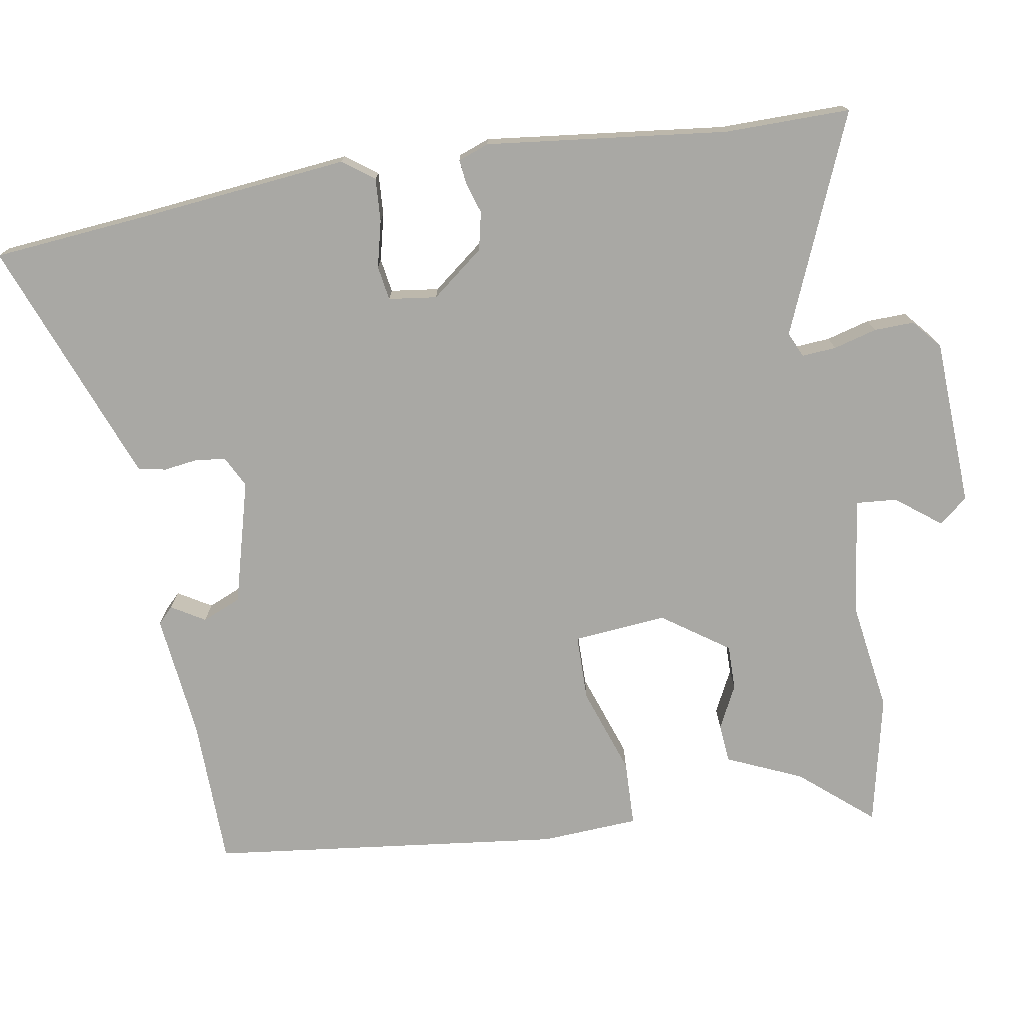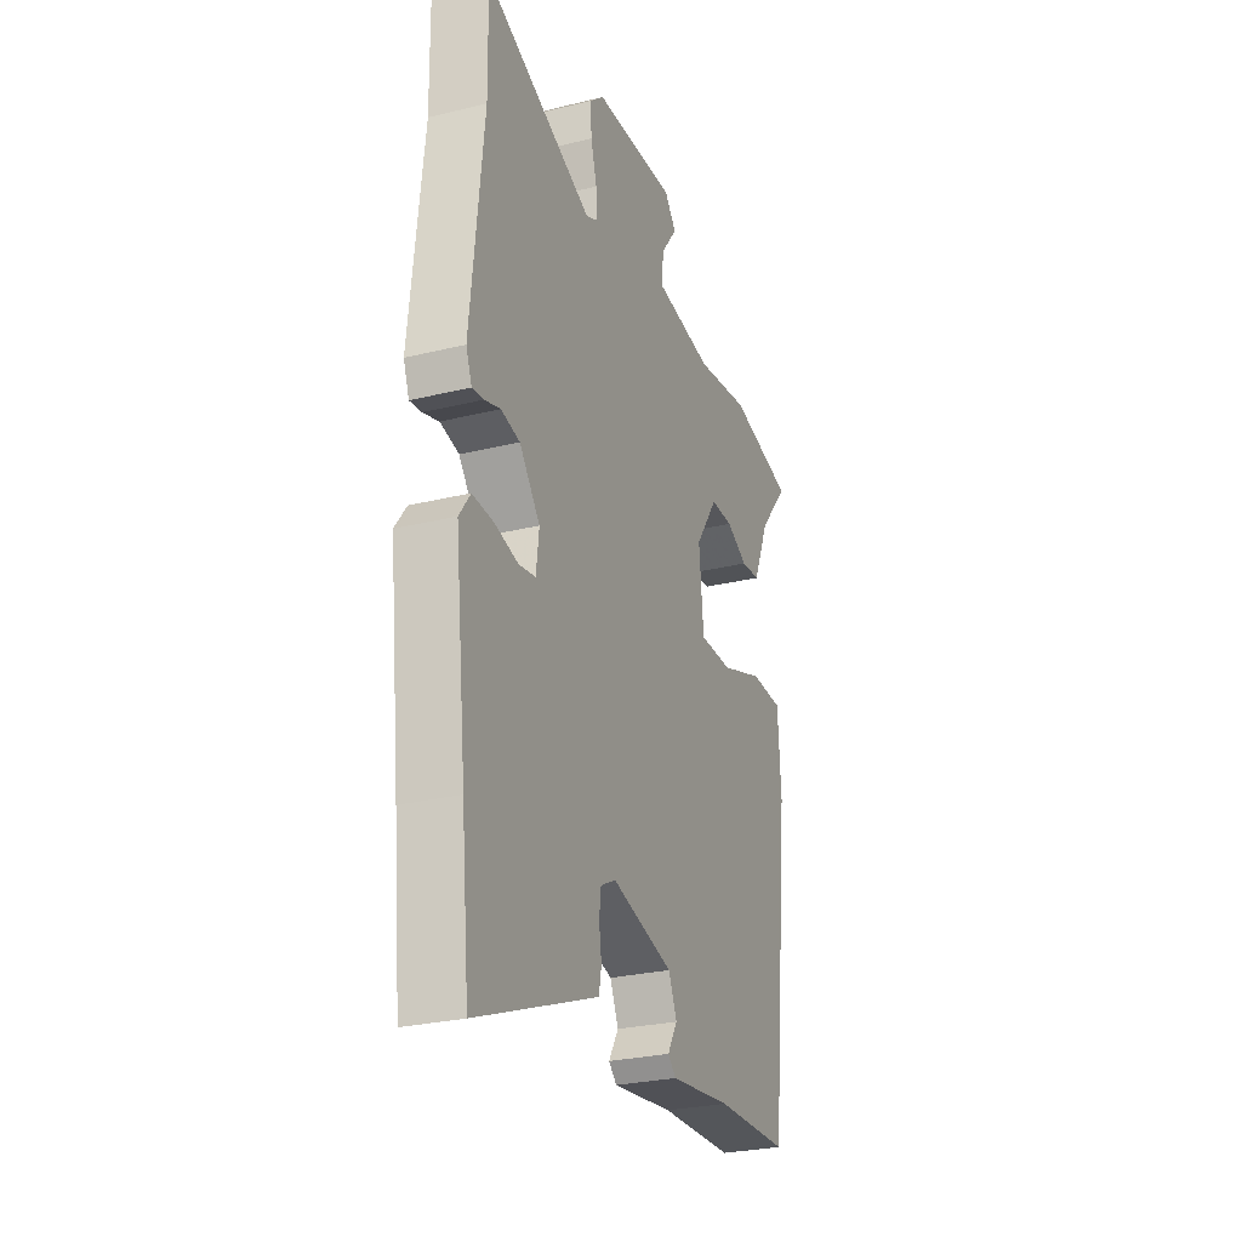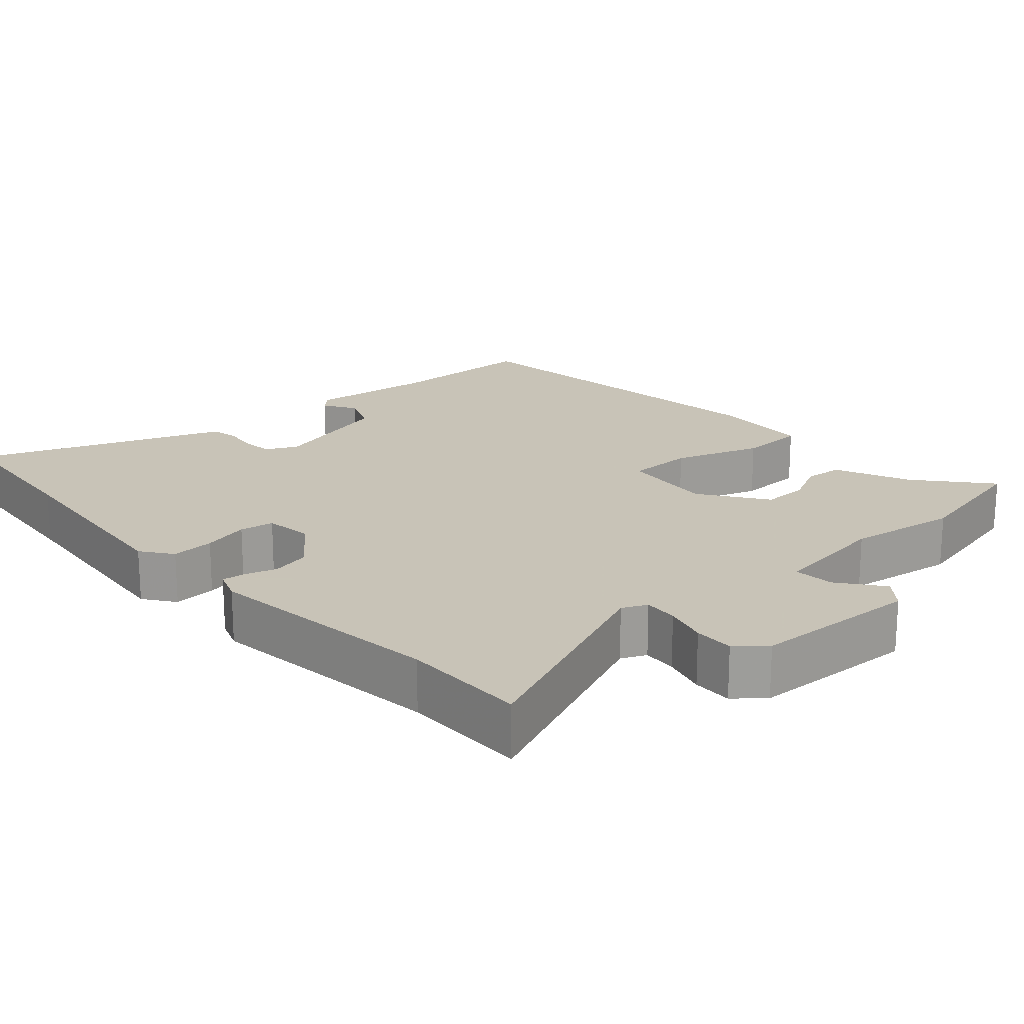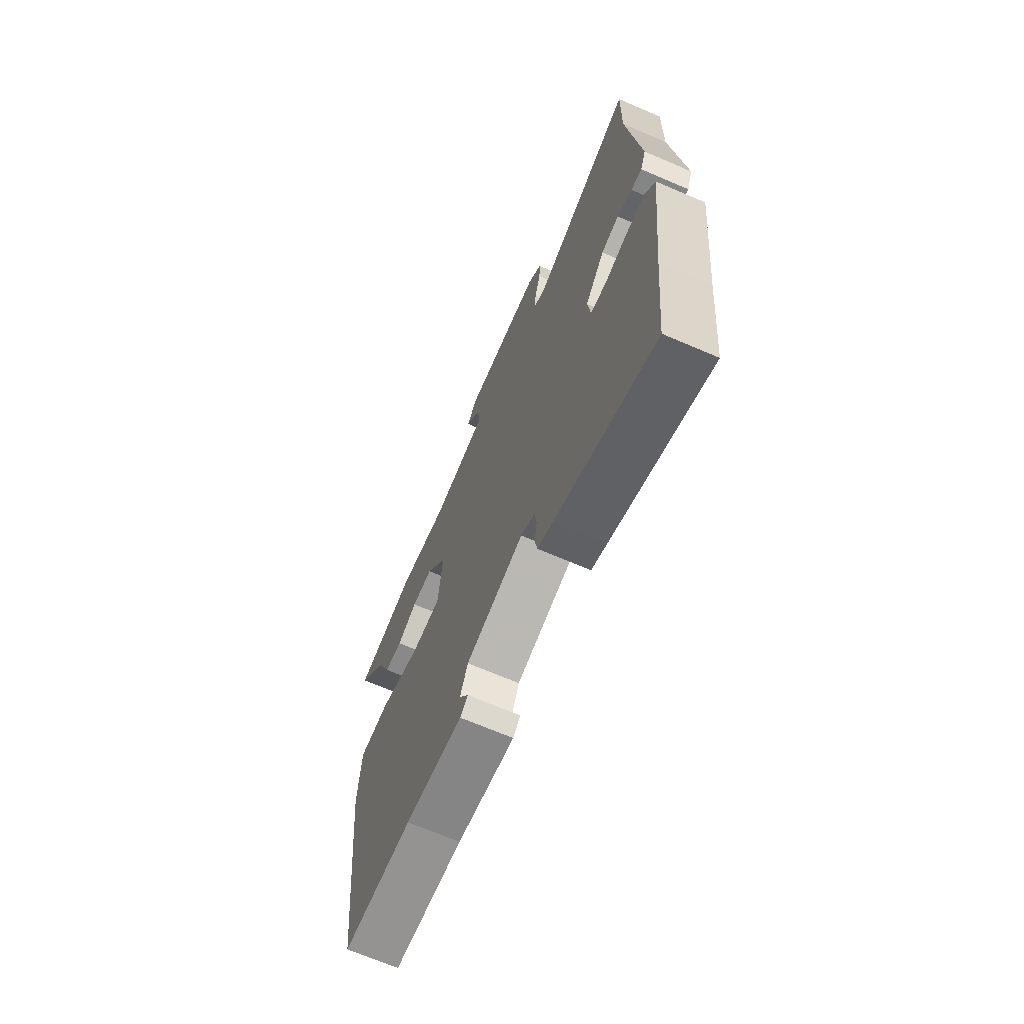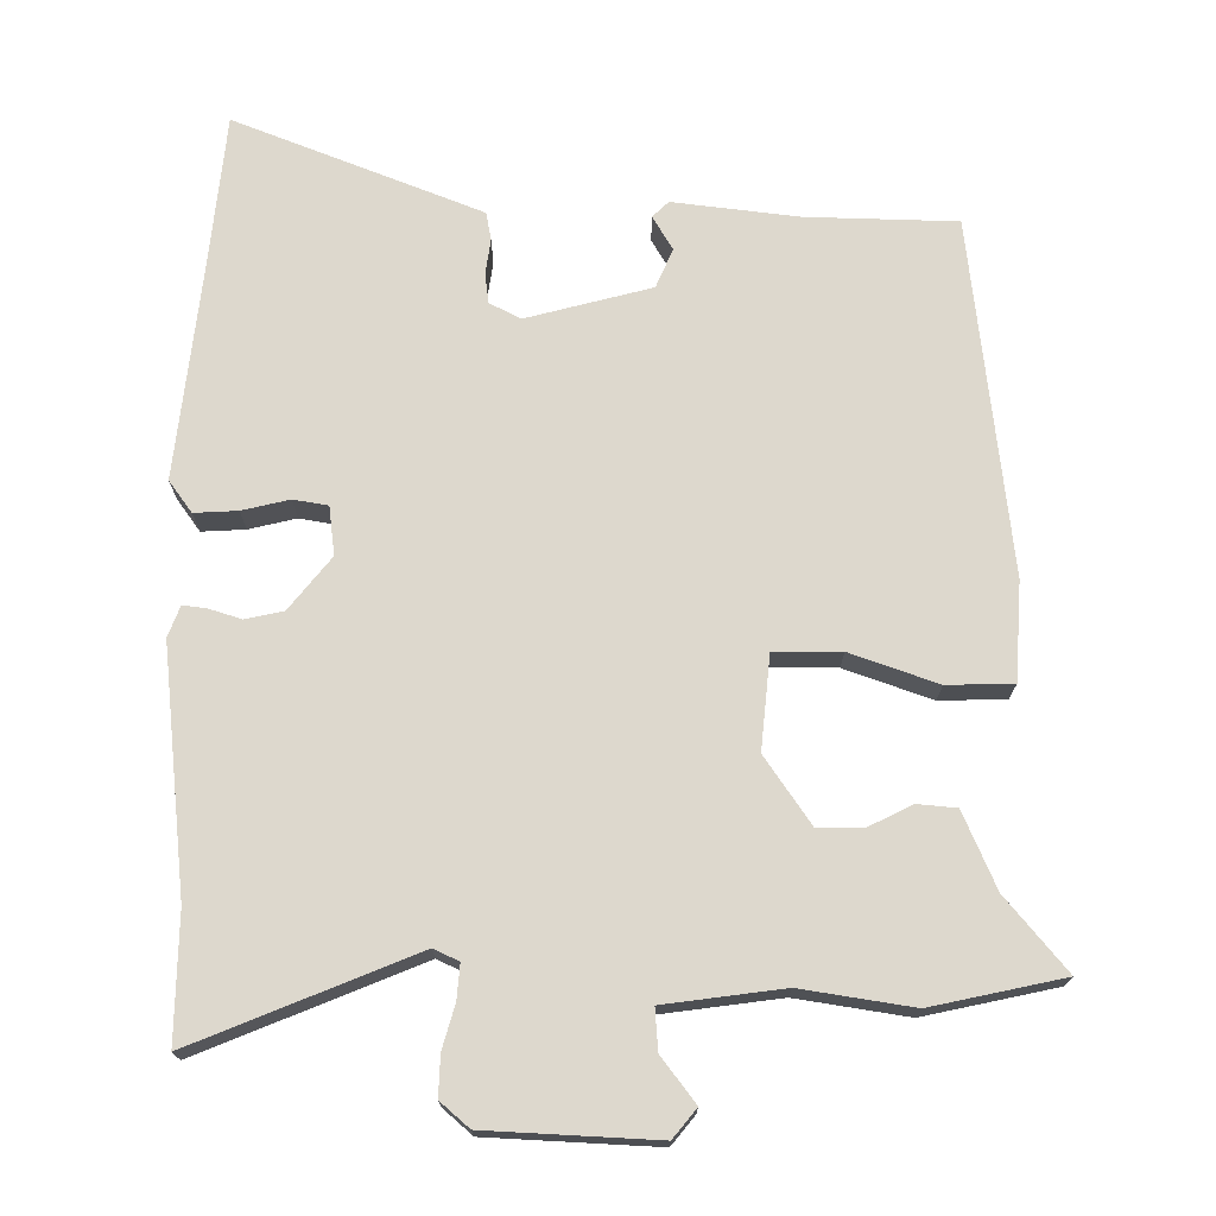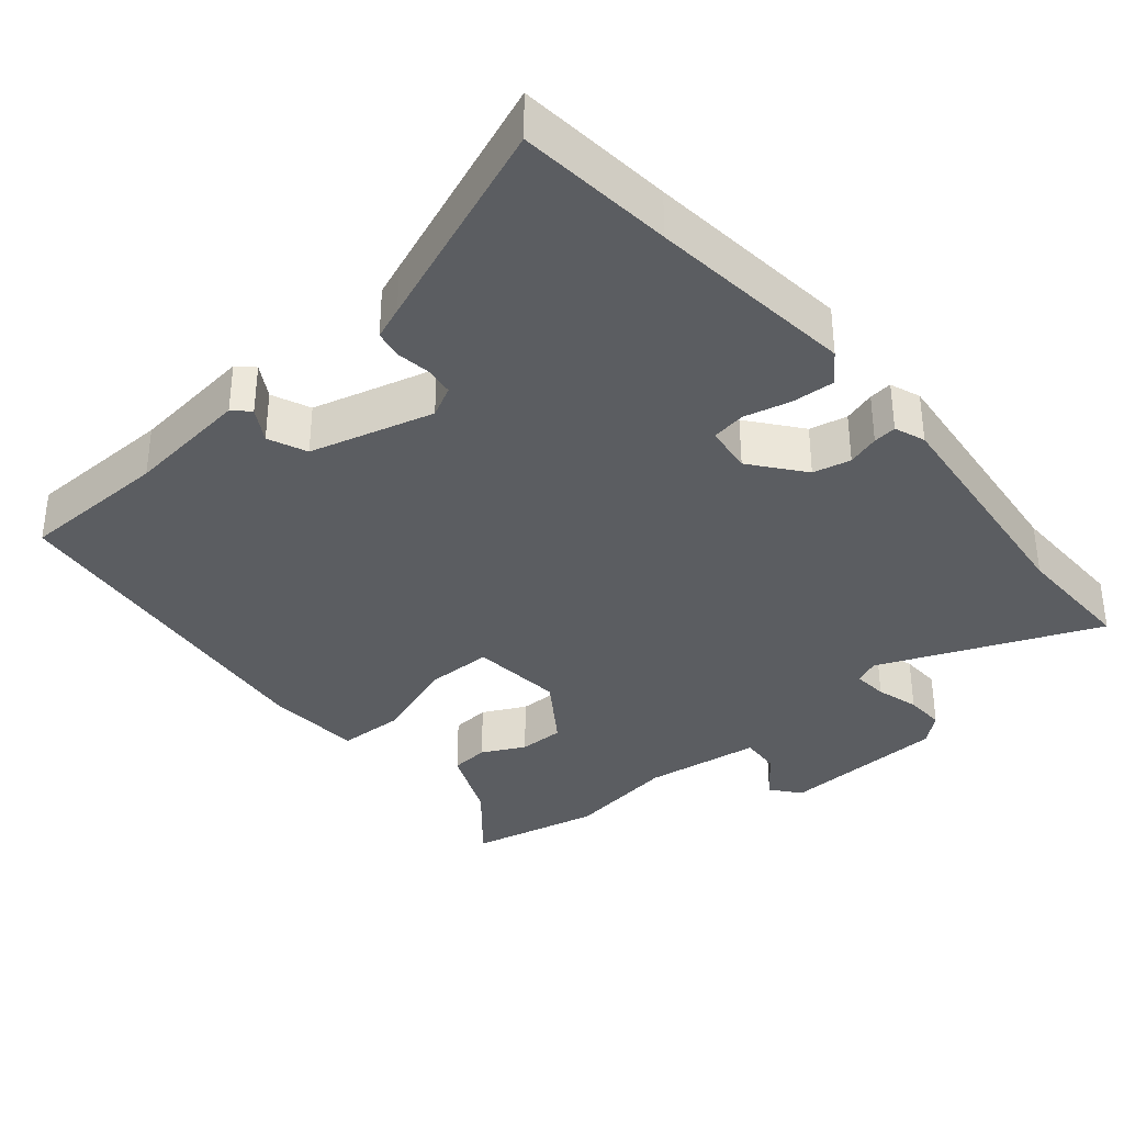
<metadata>
{"format":"obj","ext":"obj","renderer":"f3d","projection":"perspective","resolution":1024,"background":"white","views":[{"elev":-74.9,"azim":-81.0,"up":"+Y"},{"elev":-27.3,"azim":-69.3,"up":"+Z"},{"elev":19.8,"azim":-42.4,"up":"+Y"},{"elev":-68.5,"azim":-113.3,"up":"+Z"},{"elev":72.3,"azim":0.1,"up":"+Y"},{"elev":-35.7,"azim":-140.2,"up":"+Y"}]}
</metadata>
<code>
v 0.458 0.07 -0.485
v 0.253 0.07 -0.491
v 0.083 0.07 -0.512
v 0.061 0.07 -0.491
v 0.088 0.07 -0.445
v 0.065 0.07 -0.392
v -0.105 0.07 -0.348
v -0.147 0.07 -0.37
v -0.152 0.07 -0.411
v -0.145 0.07 -0.458
v -0.152 0.07 -0.496
v -0.197 0.07 -0.514
v -0.487 0.07 -0.629
v -0.509 0.07 -0.414
v -0.541 0.07 -0.129
v -0.51 0.07 -0.086
v -0.451 0.07 -0.089
v -0.387 0.07 -0.104
v -0.34 0.07 -0.096
v -0.332 0.07 -0.03
v -0.389 0.07 0.041
v -0.441 0.07 0.052
v -0.485 0.07 0.038
v -0.517 0.07 0.034
v -0.533 0.07 0.076
v -0.498 0.07 0.407
v -0.501 0.07 0.579
v -0.201 0.07 0.457
v -0.167 0.07 0.473
v -0.171 0.07 0.52
v -0.188 0.07 0.579
v -0.19 0.07 0.634
v -0.151 0.07 0.668
v 0.079 0.07 0.68
v 0.111 0.07 0.641
v 0.065 0.07 0.58
v 0.061 0.07 0.524
v 0.222 0.07 0.503
v 0.373 0.07 0.527
v 0.552 0.07 0.489
v 0.47 0.07 0.39
v 0.426 0.07 0.287
v 0.373 0.07 0.282
v 0.314 0.07 0.311
v 0.252 0.07 0.311
v 0.19 0.07 0.22
v 0.203 0.07 0.092
v 0.294 0.07 0.092
v 0.412 0.07 0.134
v 0.502 0.07 0.132
v 0.511 0.07 -0.001
v 0.458 0 -0.485
v 0.253 0 -0.491
v 0.083 0 -0.512
v 0.061 0 -0.491
v 0.088 0 -0.445
v 0.065 0 -0.392
v -0.105 0 -0.348
v -0.147 0 -0.37
v -0.152 0 -0.411
v -0.145 0 -0.458
v -0.152 0 -0.496
v -0.197 0 -0.514
v -0.487 0 -0.629
v -0.509 0 -0.414
v -0.541 0 -0.129
v -0.51 0 -0.086
v -0.451 0 -0.089
v -0.387 0 -0.104
v -0.34 0 -0.096
v -0.332 0 -0.03
v -0.389 0 0.041
v -0.441 0 0.052
v -0.485 0 0.038
v -0.517 0 0.034
v -0.533 0 0.076
v -0.498 0 0.407
v -0.501 0 0.579
v -0.201 0 0.457
v -0.167 0 0.473
v -0.171 0 0.52
v -0.188 0 0.579
v -0.19 0 0.634
v -0.151 0 0.668
v 0.079 0 0.68
v 0.111 0 0.641
v 0.065 0 0.58
v 0.061 0 0.524
v 0.222 0 0.503
v 0.373 0 0.527
v 0.552 0 0.489
v 0.47 0 0.39
v 0.426 0 0.287
v 0.373 0 0.282
v 0.314 0 0.311
v 0.252 0 0.311
v 0.19 0 0.22
v 0.203 0 0.092
v 0.294 0 0.092
v 0.412 0 0.134
v 0.502 0 0.132
v 0.511 0 -0.001
f 51 1 2
f 50 51 2
f 49 50 2
f 48 49 2
f 47 48 2 3
f 46 47 3
f 41 42 43 44
f 41 44 45
f 40 41 45
f 39 40 45
f 38 39 45
f 37 38 45 46
f 34 35 36
f 33 34 36
f 32 33 36
f 31 32 36
f 30 31 36
f 29 30 36 37
f 28 29 37 46
f 26 27 28 46
f 24 25 26
f 23 24 26
f 22 23 26
f 21 22 26 46
f 16 17 18
f 15 16 18
f 14 15 18
f 14 18 19
f 13 14 19
f 12 13 19
f 11 12 19
f 10 11 19
f 9 10 19
f 8 9 19 20
f 3 4 5
f 46 3 5
f 46 5 6
f 20 21 46 6
f 7 8 20
f 6 7 20
f 53 52 102
f 53 102 101
f 53 101 100
f 53 100 99
f 54 53 99 98
f 54 98 97
f 95 94 93 92
f 96 95 92
f 96 92 91
f 96 91 90
f 96 90 89
f 97 96 89 88
f 87 86 85
f 87 85 84
f 87 84 83
f 87 83 82
f 87 82 81
f 88 87 81 80
f 97 88 80 79
f 97 79 78 77
f 77 76 75
f 77 75 74
f 77 74 73
f 97 77 73 72
f 69 68 67
f 69 67 66
f 69 66 65
f 70 69 65
f 70 65 64
f 70 64 63
f 70 63 62
f 70 62 61
f 70 61 60
f 71 70 60 59
f 56 55 54
f 56 54 97
f 57 56 97
f 57 97 72 71
f 71 59 58
f 71 58 57
f 1 52 53 2
f 2 53 54 3
f 3 54 55 4
f 4 55 56 5
f 5 56 57 6
f 6 57 58 7
f 7 58 59 8
f 8 59 60 9
f 9 60 61 10
f 10 61 62 11
f 11 62 63 12
f 12 63 64 13
f 13 64 65 14
f 14 65 66 15
f 15 66 67 16
f 16 67 68 17
f 17 68 69 18
f 18 69 70 19
f 19 70 71 20
f 20 71 72 21
f 21 72 73 22
f 22 73 74 23
f 23 74 75 24
f 24 75 76 25
f 25 76 77 26
f 26 77 78 27
f 27 78 79 28
f 28 79 80 29
f 29 80 81 30
f 30 81 82 31
f 31 82 83 32
f 32 83 84 33
f 33 84 85 34
f 34 85 86 35
f 35 86 87 36
f 36 87 88 37
f 37 88 89 38
f 38 89 90 39
f 39 90 91 40
f 40 91 92 41
f 41 92 93 42
f 42 93 94 43
f 43 94 95 44
f 44 95 96 45
f 45 96 97 46
f 46 97 98 47
f 47 98 99 48
f 48 99 100 49
f 49 100 101 50
f 50 101 102 51
f 51 102 52 1

</code>
